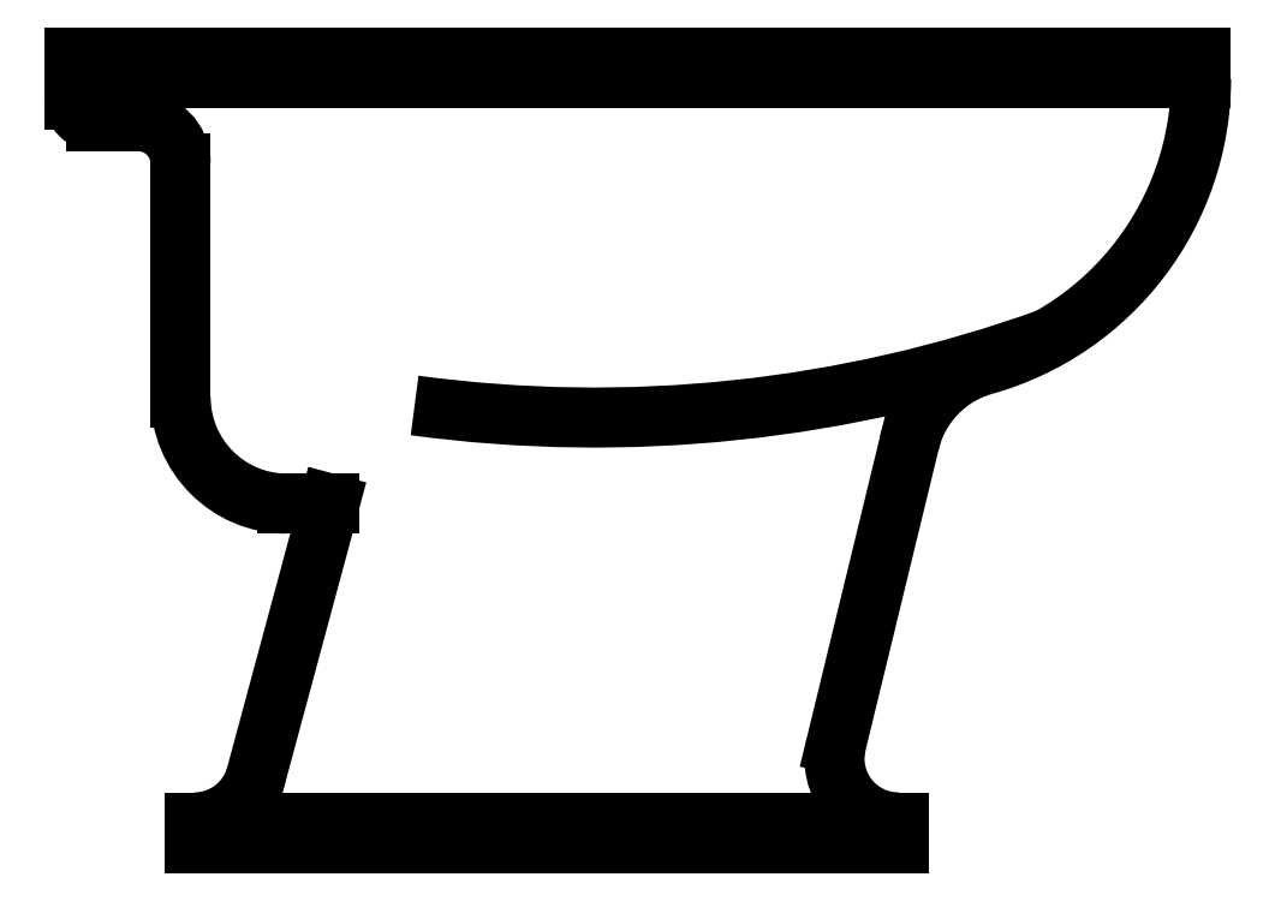
<metadata>
{"format":"dxf","ext":"dxf","renderer":"ezdxf+matplotlib","layout":"modelspace","background":"white","min_lineweight":24,"dpi":150}
</metadata>
<code>
0
SECTION
2
ENTITIES
0
LINE
8
0
10
1430
20
6942
30
0
11
1431
21
6942
31
0
0
LINE
8
0
10
1430
20
6941
30
0
11
1431
21
6941
31
0
0
LINE
8
0
10
1430
20
6942
30
0
11
1430
21
6942
31
0
0
LINE
8
0
10
1430
20
6942
30
0
11
1431
21
6942
31
0
0
LINE
8
0
10
1430
20
6942
30
0
11
1430
21
6942
31
0
0
ARC
8
0
10
1430
20
6942
30
0
40
0.01
50
180
51
270
0
LINE
8
0
10
1430
20
6942
30
0
11
1430
21
6942
31
0
0
ARC
8
0
10
1430
20
6942
30
0
40
0.02
50
0
51
90
0
LINE
8
0
10
1430
20
6941
30
0
11
1430
21
6942
31
0
0
LINE
8
0
10
1430
20
6942
30
0
11
1430
21
6942
31
0
0
ARC
8
0
10
1430
20
6942
30
0
40
0.05
50
180
51
270
0
LINE
8
0
10
1431
20
6942
30
0
11
1431
21
6942
31
0
0
ARC
8
0
10
1431
20
6942
30
0
40
0.14
50
285.7
51
0
0
LINE
8
0
10
1431
20
6942
30
0
11
1431
21
6942
31
0
0
ARC
8
0
10
1431
20
6941
30
0
40
0.03
50
167.2
51
270
0
ARC
8
0
10
1431
20
6942
30
0
40
0.05
50
105.7
51
167.2
0
ARC
8
0
10
1430
20
6941
30
0
40
0.03
50
270
51
346
0
LINE
8
0
10
1430
20
6941
30
0
11
1430
21
6941
31
0
0
LINE
8
0
10
1430
20
6941
30
0
11
1431
21
6941
31
0
0
LINE
8
0
10
1431
20
6941
30
0
11
1431
21
6941
31
0
0
ARC
8
0
10
1430
20
6942
30
0
40
0.6309
50
262.3
51
289.8
0
ENDSEC
0
EOF

</code>
